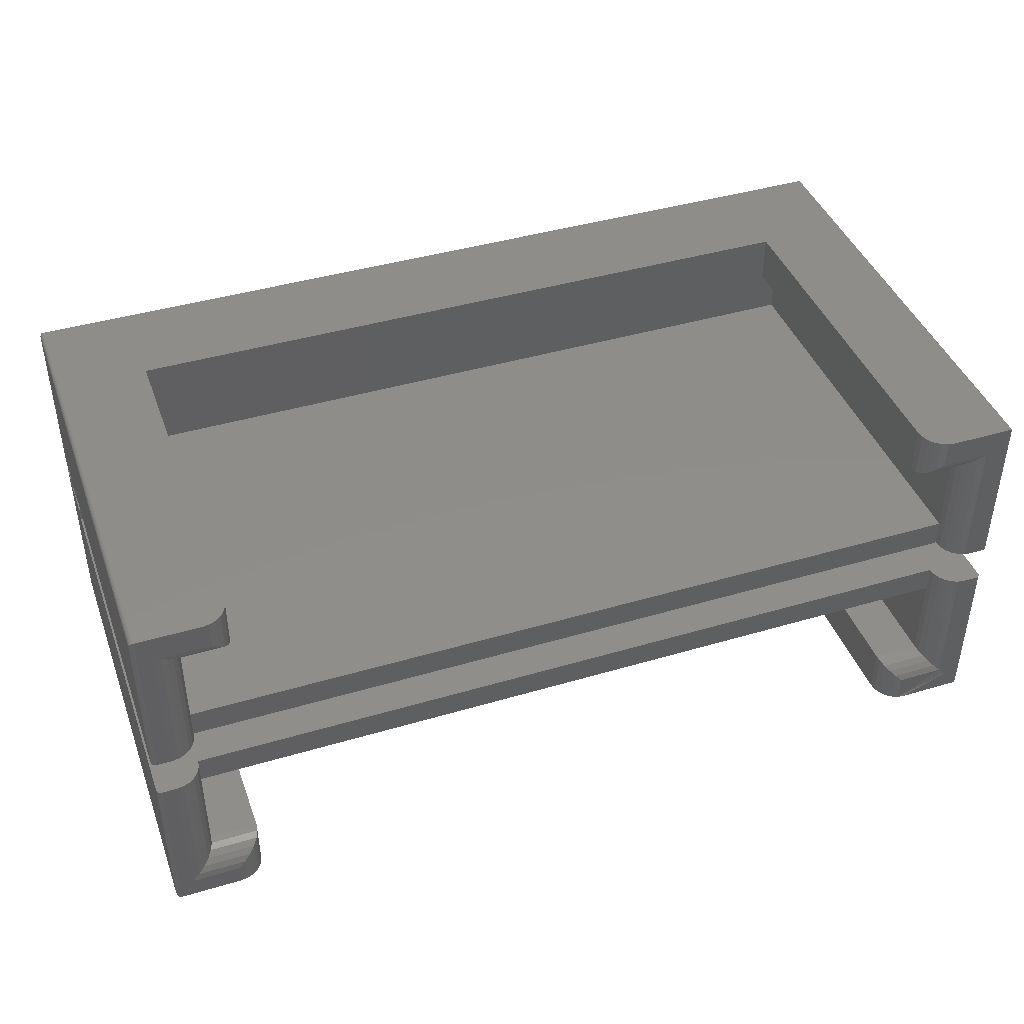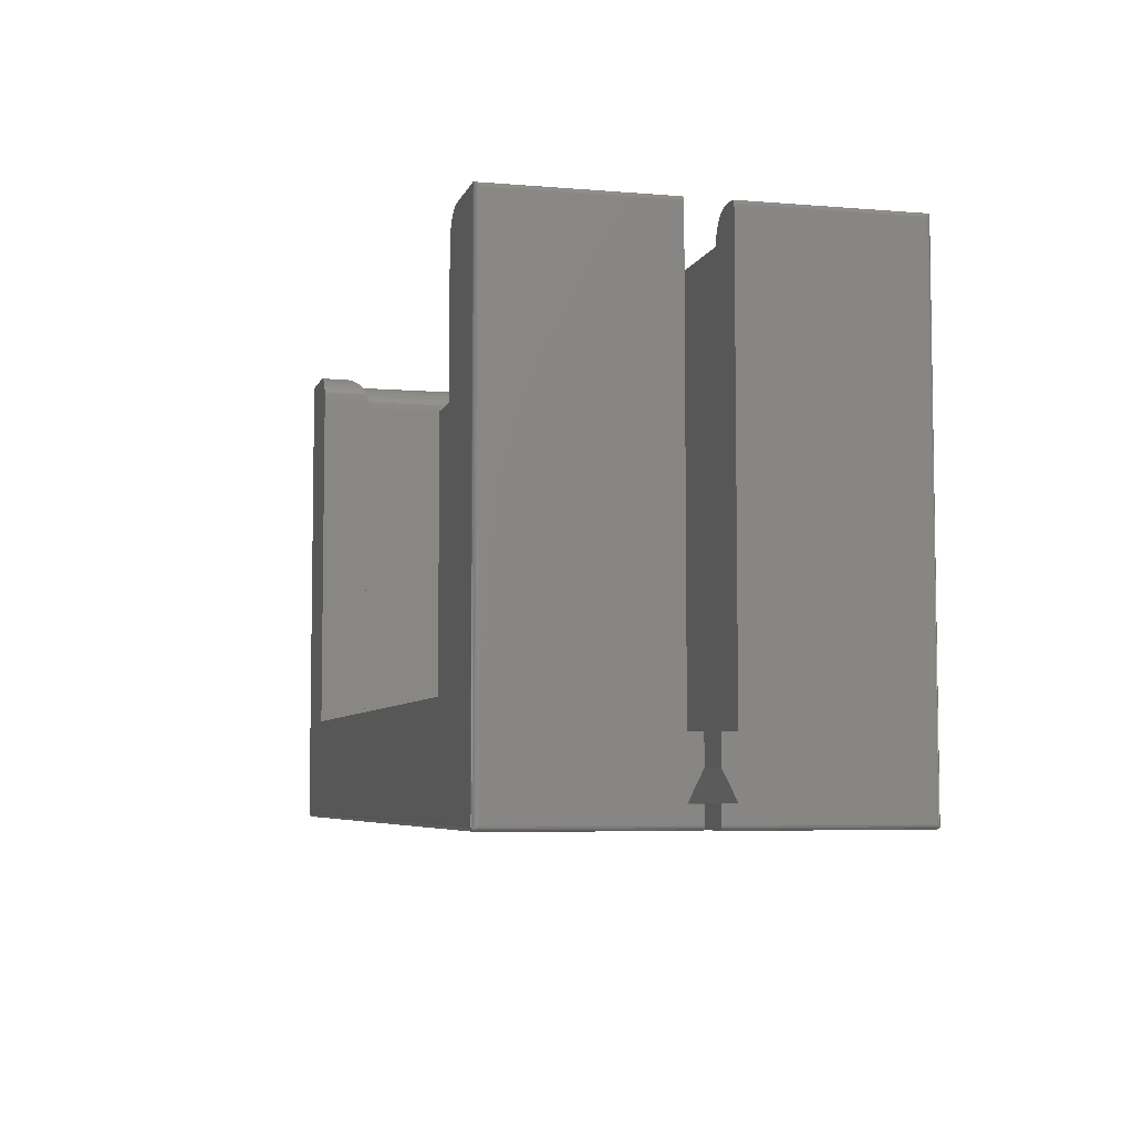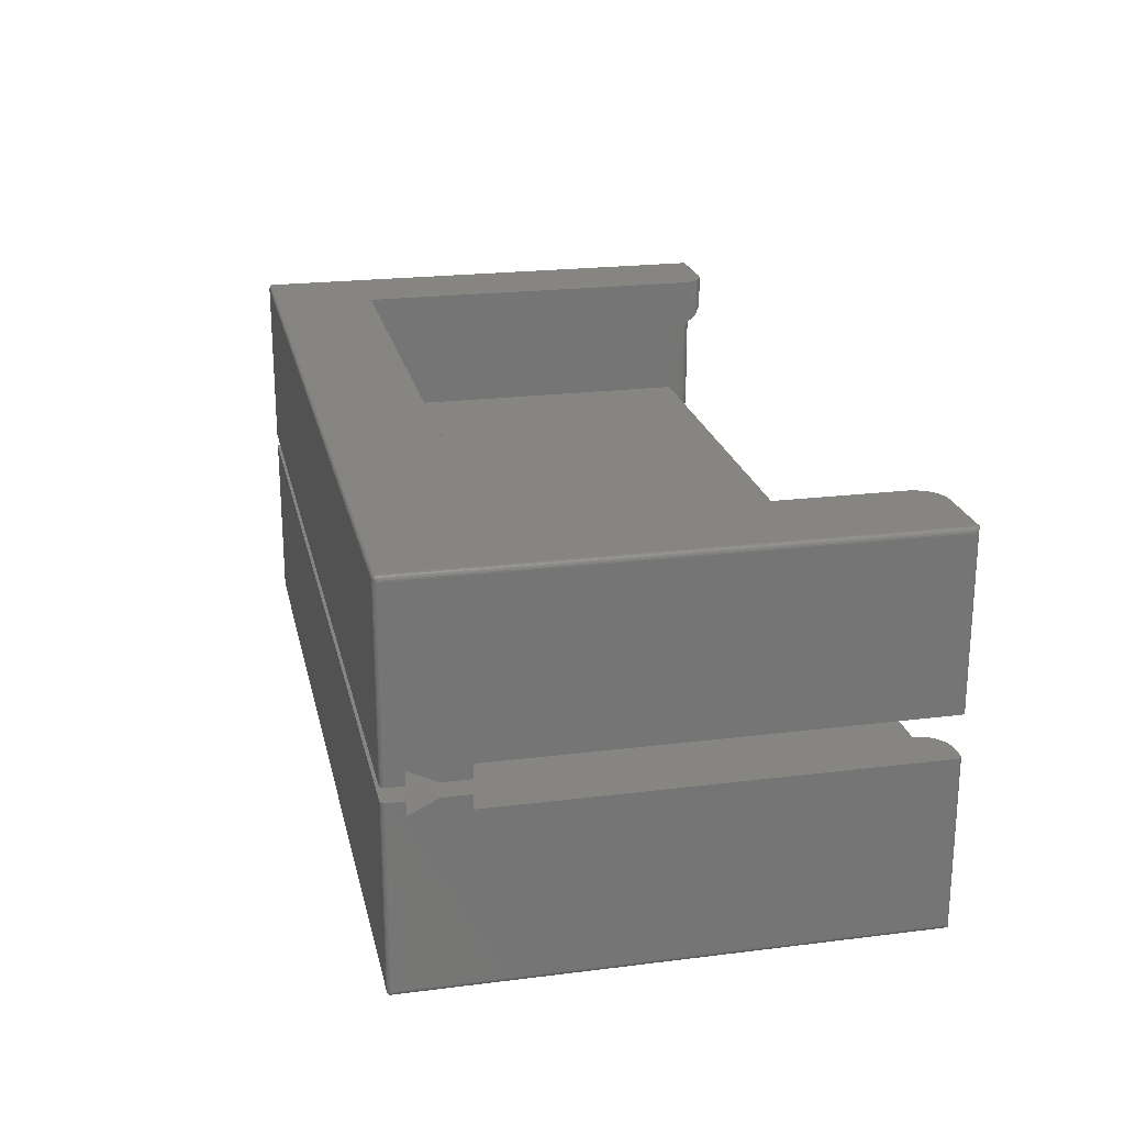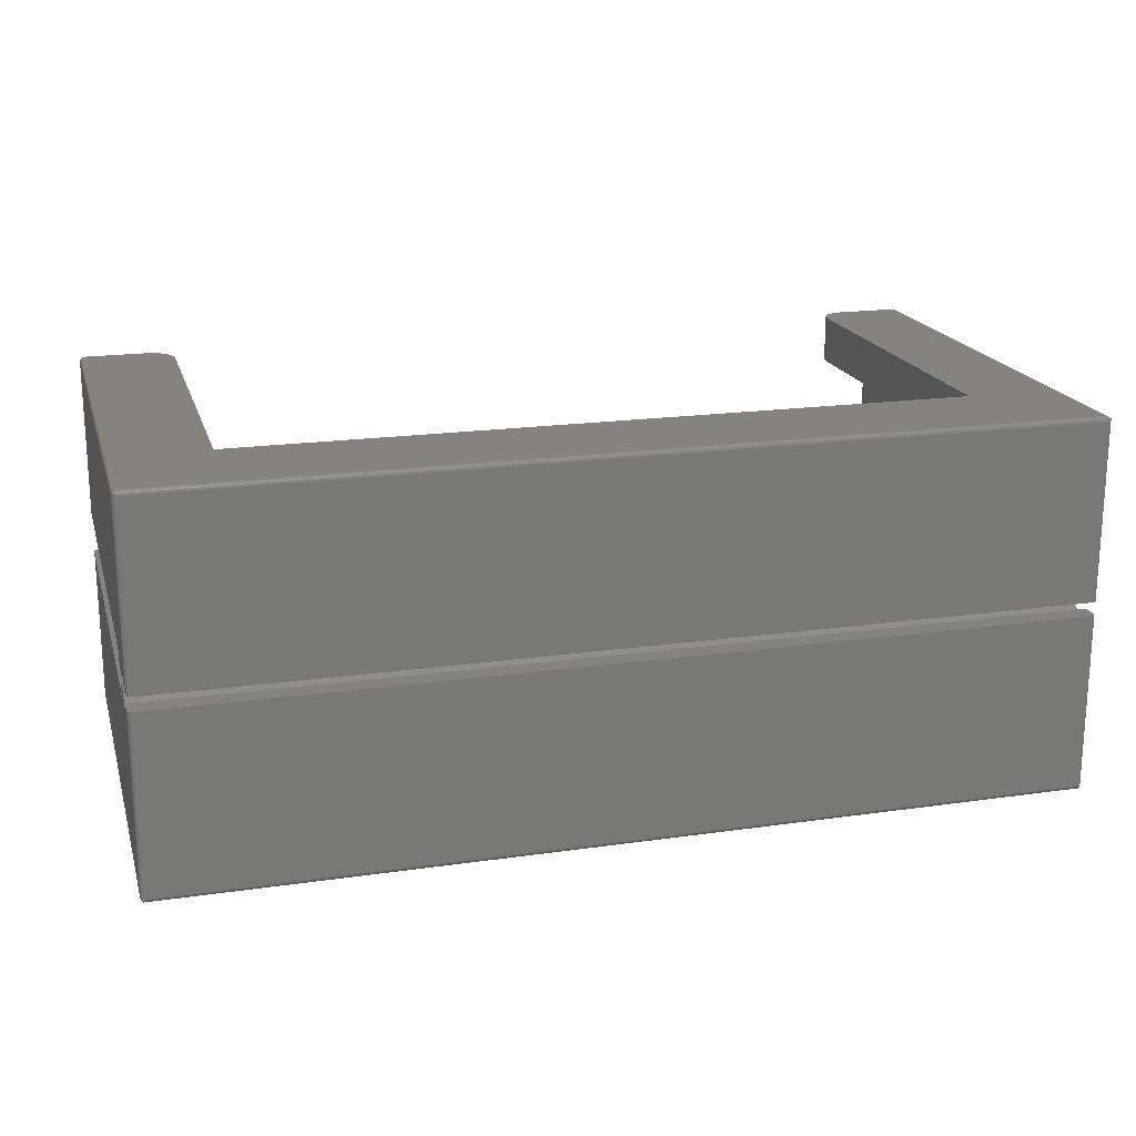
<metadata>
{"format":"stl","ext":"stl","renderer":"f3d","projection":"perspective","resolution":1024,"background":"white","views":[{"elev":42.3,"azim":-19.5,"up":"+Y"},{"elev":-5.8,"azim":-104.3,"up":"+Z"},{"elev":22.0,"azim":-102.3,"up":"+Y"},{"elev":18.9,"azim":164.8,"up":"+Y"}]}
</metadata>
<code>
# stl→obj: 316 verts, 624 faces
v 29.6 10.2 3.5
v -29.6 3.5 3.5
v 29.6 3.5 3.5
v -29.6 10.2 3.5
v 26.1 10.2 7.7
v -26.1 13.7 7.7
v -26.1 10.2 7.7
v 26.1 13.7 7.7
v -26.1 13.7 34
v -26.1 10.2 34
v 26.1 10.2 34
v 26.1 13.7 34
v 29.6 3.5 34
v -29.6 3.5 34
v -32.65 13.35 0
v 32.74 13.44 0.01204
v 32.65 13.35 0
v -32.69 13.39 0.006012
v -32.74 13.44 0.01204
v -32.65 13.7 0.3535
v 32.74 13.69 0.262
v -32.74 13.69 0.262
v 32.65 13.7 0.3535
v 32.82 13.65 0.1768
v -32.82 13.65 0.1768
v 32.9 13.6 0.1035
v -32.9 13.6 0.1035
v -32.82 13.52 0.04736
v 32.82 13.52 0.04736
v -32.86 13.56 0.07545
v -32.78 13.48 0.02971
v -32.99 13.44 0.262
v -33 13.35 35.65
v -32.99 13.44 35.74
v -33 13.35 0.3535
v -32.99 13.39 0.3078
v -32.95 13.52 0.1768
v -32.97 13.48 35.78
v -32.95 13.52 35.82
v -32.97 13.48 0.2194
v -32.92 13.56 35.86
v -32.9 13.6 35.9
v -32.92 13.56 0.1402
v -32.86 13.62 35.92
v -32.82 13.65 35.95
v 29.6 10.2 34
v 26.17 10.27 34.52
v 29.67 10.27 34.52
v -26.17 13.7 34.52
v 26.17 13.7 34.52
v -28.1 13.7 36
v -32.65 13.7 36
v -27.58 13.7 35.93
v -27.1 13.7 35.73
v -26.69 13.7 35.41
v -26.37 13.7 35
v 26.37 13.7 35
v 26.69 13.7 35.41
v 27.1 13.7 35.73
v 27.58 13.7 35.93
v 28.1 13.7 36
v 32.65 13.7 36
v 32.74 13.69 35.99
v -32.69 13.69 35.99
v -32.74 13.69 35.99
v -29.6 10.2 34
v -26.17 10.27 34.52
v -29.67 10.27 34.52
v -26.37 10.47 35
v -29.87 10.47 35
v -26.69 10.79 35.41
v -30.19 10.79 35.41
v -27.1 11.2 35.73
v -30.6 11.2 35.73
v -31.08 11.68 35.93
v -27.58 11.68 35.93
v 26.37 10.47 35
v 29.87 10.47 35
v 26.69 10.79 35.41
v 30.19 10.79 35.41
v 30.6 11.2 35.73
v 27.1 11.2 35.73
v 31.08 11.68 35.93
v 27.58 11.68 35.93
v 31.6 12.2 36
v 28.1 12.2 36
v 33 13.35 35.65
v 32.99 13.44 0.262
v 32.99 13.44 35.74
v 33 13.35 0.3535
v 32.78 13.67 35.97
v 32.82 13.65 35.95
v 32.86 13.62 35.92
v 32.9 13.6 35.9
v 32.92 13.56 35.86
v 32.95 13.52 35.82
v 32.95 13.52 0.1768
v 32.97 13.48 35.78
v -32.78 13.67 35.97
v -29.6 10.2 7.7
v 29.6 10.2 7.7
v -32.74 1.5 35.99
v -32.82 1.5 35.95
v -32.9 1.5 35.9
v -32.99 1.5 35.74
v -32.95 1.5 35.82
v 32.99 1.5 35.74
v 32.95 1.5 35.82
v 32.9 1.5 35.9
v 32.99 0.5 0.262
v 32.95 0.5 0.1768
v 32.9 0.5 0.1035
v -32.74 0.5 0.01204
v -32.82 0.5 0.04736
v -32.9 0.5 0.1035
v -32.95 0.5 0.1768
v -32.99 0.5 0.262
v 31.08 1.5 35.93
v 30.6 1.5 35.73
v 30.19 1.5 35.41
v 29.87 1.5 35
v 29.67 1.5 34.52
v 33 1.5 35.65
v 33 0.5 0.3535
v 32.82 1.5 35.95
v 32.82 0.5 0.04736
v 32.74 0.5 0.01204
v -32.65 1.5 36
v 29.6 1.5 34
v 31.6 1.5 36
v -29.67 1.5 34.52
v -29.87 1.5 35
v -31.6 1.5 36
v -31.08 1.5 35.93
v -31.6 12.2 36
v -30.19 1.5 35.41
v 33 0.5 3.5
v 33 1.5 5.5
v 33 0.5 5.5
v 33 1.5 1.5
v 33 0.5 1.5
v -30.6 1.5 35.73
v -33 0.5 0.3535
v -33 1.5 35.65
v 32.74 1.5 35.99
v -29.6 1.5 34
v 32.65 0.5 0
v -32.65 0.5 0
v -33 1.5 5.5
v -33 0.5 5.5
v -33 0.5 3.5
v -33 1.5 1.5
v -33 0.5 1.5
v 32.65 1.5 36
v -29.6 1.5 3.5
v 29.6 1.5 3.5
v -29.6 1.5 5.5
v 29.6 1.5 5.5
v -29.6 -10.2 3.5
v 29.6 -3.5 3.5
v -29.6 -3.5 3.5
v 29.6 -10.2 3.5
v -26.1 -10.2 7.7
v 26.1 -13.7 7.7
v 26.1 -10.2 7.7
v -26.1 -13.7 7.7
v 26.1 -13.7 34
v 26.1 -10.2 34
v -26.1 -10.2 34
v -26.1 -13.7 34
v -29.6 -3.5 34
v 29.6 -3.5 34
v 32.65 -13.35 0
v -32.74 -13.44 0.01204
v -32.65 -13.35 0
v 32.69 -13.39 0.006012
v 32.74 -13.44 0.01204
v 32.65 -13.7 0.3535
v -32.74 -13.69 0.262
v 32.74 -13.69 0.262
v -32.65 -13.7 0.3535
v -32.82 -13.65 0.1768
v 32.82 -13.65 0.1768
v -32.9 -13.6 0.1035
v 32.9 -13.6 0.1035
v 32.82 -13.52 0.04736
v -32.82 -13.52 0.04736
v 32.86 -13.56 0.07545
v 32.78 -13.48 0.02971
v 32.99 -13.44 0.262
v 33 -13.35 35.65
v 32.99 -13.44 35.74
v 33 -13.35 0.3535
v 32.99 -13.39 0.3078
v 32.95 -13.52 0.1768
v 32.97 -13.48 35.78
v 32.95 -13.52 35.82
v 32.97 -13.48 0.2194
v 32.92 -13.56 35.86
v 32.9 -13.6 35.9
v 32.92 -13.56 0.1402
v 32.86 -13.62 35.92
v 32.82 -13.65 35.95
v -29.6 -10.2 34
v -26.17 -10.27 34.52
v -29.67 -10.27 34.52
v 26.17 -13.7 34.52
v -26.17 -13.7 34.52
v 28.1 -13.7 36
v 32.65 -13.7 36
v 27.58 -13.7 35.93
v 27.1 -13.7 35.73
v 26.69 -13.7 35.41
v 26.37 -13.7 35
v -26.37 -13.7 35
v -26.69 -13.7 35.41
v -27.1 -13.7 35.73
v -27.58 -13.7 35.93
v -28.1 -13.7 36
v -32.65 -13.7 36
v -32.74 -13.69 35.99
v 32.69 -13.69 35.99
v 32.74 -13.69 35.99
v 29.6 -10.2 34
v 26.17 -10.27 34.52
v 29.67 -10.27 34.52
v 26.37 -10.47 35
v 29.87 -10.47 35
v 26.69 -10.79 35.41
v 30.19 -10.79 35.41
v 27.1 -11.2 35.73
v 30.6 -11.2 35.73
v 31.08 -11.68 35.93
v 27.58 -11.68 35.93
v -26.37 -10.47 35
v -29.87 -10.47 35
v -26.69 -10.79 35.41
v -30.19 -10.79 35.41
v -30.6 -11.2 35.73
v -27.1 -11.2 35.73
v -31.08 -11.68 35.93
v -27.58 -11.68 35.93
v -31.6 -12.2 36
v -28.1 -12.2 36
v -33 -13.35 35.65
v -32.99 -13.44 0.262
v -32.99 -13.44 35.74
v -33 -13.35 0.3535
v -32.78 -13.67 35.97
v -32.82 -13.65 35.95
v -32.86 -13.62 35.92
v -32.9 -13.6 35.9
v -32.92 -13.56 35.86
v -32.95 -13.52 35.82
v -32.95 -13.52 0.1768
v -32.97 -13.48 35.78
v 32.78 -13.67 35.97
v 29.6 -10.2 7.7
v -29.6 -10.2 7.7
v 32.74 -1.5 35.99
v 32.82 -1.5 35.95
v 32.9 -1.5 35.9
v 32.99 -1.5 35.74
v 32.95 -1.5 35.82
v -32.99 -1.5 35.74
v -32.95 -1.5 35.82
v -32.9 -1.5 35.9
v -32.99 -0.5 0.262
v -32.95 -0.5 0.1768
v -32.9 -0.5 0.1035
v 32.74 -0.5 0.01204
v 32.82 -0.5 0.04736
v 32.9 -0.5 0.1035
v 32.95 -0.5 0.1768
v 32.99 -0.5 0.262
v -31.08 -1.5 35.93
v -30.6 -1.5 35.73
v -30.19 -1.5 35.41
v -29.87 -1.5 35
v -29.67 -1.5 34.52
v -33 -1.5 35.65
v -33 -0.5 0.3535
v -32.82 -1.5 35.95
v -32.82 -0.5 0.04736
v -32.74 -0.5 0.01204
v 32.65 -1.5 36
v -29.6 -1.5 34
v -31.6 -1.5 36
v 29.67 -1.5 34.52
v 29.87 -1.5 35
v 31.6 -1.5 36
v 31.08 -1.5 35.93
v 31.6 -12.2 36
v 30.19 -1.5 35.41
v -33 -0.5 3.5
v -33 -1.5 5.5
v -33 -0.5 5.5
v -33 -1.5 1.5
v -33 -0.5 1.5
v 30.6 -1.5 35.73
v 33 -0.5 0.3535
v 33 -1.5 35.65
v -32.74 -1.5 35.99
v 29.6 -1.5 34
v -32.65 -0.5 0
v 32.65 -0.5 0
v 33 -1.5 5.5
v 33 -0.5 5.5
v 33 -0.5 3.5
v 33 -1.5 1.5
v 33 -0.5 1.5
v -32.65 -1.5 36
v 29.6 -1.5 3.5
v -29.6 -1.5 3.5
v 29.6 -1.5 5.5
v -29.6 -1.5 5.5
f 1 2 3
f 2 1 4
f 5 6 7
f 6 5 8
f 7 9 10
f 9 7 6
f 8 11 12
f 11 8 5
f 13 2 14
f 2 13 3
f 15 16 17
f 16 15 18
f 16 18 19
f 20 21 22
f 21 20 23
f 22 24 25
f 24 22 21
f 25 26 27
f 26 25 24
f 28 26 29
f 26 28 30
f 26 30 27
f 31 16 19
f 16 31 29
f 29 31 28
f 32 33 34
f 33 32 35
f 35 32 36
f 37 38 39
f 38 37 34
f 34 37 32
f 32 37 40
f 27 41 42
f 41 27 39
f 39 27 37
f 37 27 43
f 44 27 42
f 27 44 25
f 25 44 45
f 46 47 11
f 47 46 48
f 9 6 49
f 50 8 12
f 51 20 52
f 20 51 6
f 20 6 23
f 6 51 53
f 6 53 54
f 6 54 55
f 6 55 56
f 6 56 49
f 23 6 8
f 23 8 50
f 23 50 57
f 23 57 58
f 23 58 59
f 23 59 60
f 23 60 61
f 23 61 62
f 62 21 23
f 21 62 63
f 64 22 65
f 22 64 20
f 20 64 52
f 66 67 68
f 67 66 10
f 68 69 70
f 69 68 67
f 70 71 72
f 71 70 69
f 73 72 71
f 72 73 74
f 73 75 74
f 75 73 76
f 10 49 67
f 49 10 9
f 67 56 69
f 56 67 49
f 69 55 71
f 55 69 56
f 55 73 71
f 73 55 54
f 54 76 73
f 76 54 53
f 48 77 47
f 77 48 78
f 78 79 77
f 79 78 80
f 81 79 80
f 79 81 82
f 83 82 81
f 82 83 84
f 85 84 83
f 84 85 86
f 87 88 89
f 88 87 90
f 12 47 50
f 47 12 11
f 50 77 57
f 77 50 47
f 57 79 58
f 79 57 77
f 82 58 79
f 58 82 59
f 84 59 82
f 59 84 60
f 86 60 84
f 60 86 61
f 91 21 63
f 21 91 24
f 24 91 92
f 93 24 92
f 24 93 26
f 26 93 94
f 95 26 94
f 26 95 96
f 26 96 97
f 98 97 96
f 97 98 89
f 97 89 88
f 99 25 45
f 25 99 22
f 22 99 65
f 1 100 4
f 100 1 7
f 7 1 5
f 5 1 101
f 101 11 5
f 11 101 46
f 7 66 100
f 66 7 10
f 102 45 103
f 45 102 99
f 99 102 65
f 45 104 103
f 104 45 44
f 104 44 42
f 39 105 106
f 105 39 38
f 105 38 34
f 42 106 104
f 106 42 41
f 106 41 39
f 107 96 108
f 96 107 98
f 98 107 89
f 108 94 109
f 94 108 95
f 95 108 96
f 110 97 88
f 97 110 111
f 111 26 97
f 26 111 112
f 28 113 114
f 113 28 19
f 19 28 31
f 115 28 114
f 28 115 30
f 30 115 27
f 37 115 116
f 115 37 43
f 115 43 27
f 40 117 32
f 117 40 116
f 116 40 37
f 118 81 119
f 81 118 83
f 81 120 119
f 120 81 80
f 78 120 80
f 120 78 121
f 48 121 78
f 121 48 122
f 123 89 107
f 89 123 87
f 110 90 124
f 90 110 88
f 94 125 109
f 125 94 92
f 92 94 93
f 16 126 127
f 126 16 29
f 126 26 112
f 26 126 29
f 52 102 128
f 102 52 65
f 65 52 64
f 46 122 48
f 122 46 129
f 129 46 13
f 85 118 130
f 118 85 83
f 131 70 132
f 70 131 68
f 75 133 134
f 133 75 135
f 132 72 136
f 72 132 70
f 137 138 139
f 124 140 141
f 138 87 123
f 87 138 90
f 90 138 137
f 90 137 140
f 90 140 124
f 136 74 142
f 74 136 72
f 74 134 142
f 134 74 75
f 101 13 46
f 13 101 3
f 3 101 1
f 36 143 35
f 143 36 117
f 117 36 32
f 33 105 34
f 105 33 144
f 92 145 125
f 145 92 63
f 63 92 91
f 146 68 131
f 68 146 66
f 66 146 14
f 17 127 147
f 127 17 16
f 113 15 148
f 15 113 18
f 18 113 19
f 35 144 33
f 144 35 149
f 149 35 150
f 150 35 151
f 151 35 152
f 152 35 153
f 153 35 143
f 14 100 66
f 100 14 2
f 100 2 4
f 15 147 148
f 147 15 17
f 62 130 154
f 130 62 85
f 85 62 86
f 86 62 61
f 63 154 145
f 154 63 62
f 53 135 75
f 53 75 76
f 133 52 128
f 52 133 135
f 52 135 51
f 51 135 53
f 3 155 156
f 155 3 2
f 156 157 155
f 157 156 158
f 13 146 129
f 146 13 14
f 117 153 143
f 153 117 141
f 141 117 116
f 141 116 115
f 141 115 114
f 141 114 113
f 141 113 148
f 141 148 147
f 141 147 127
f 141 127 126
f 141 126 112
f 141 112 111
f 141 111 110
f 141 110 124
f 140 153 141
f 153 140 152
f 139 149 150
f 149 139 138
f 149 138 158
f 149 158 157
f 137 150 151
f 150 137 139
f 152 137 151
f 137 152 140
f 157 144 149
f 144 157 105
f 105 157 106
f 106 157 104
f 104 157 103
f 103 157 102
f 102 157 128
f 128 157 133
f 133 157 134
f 134 157 142
f 142 157 136
f 136 157 132
f 132 157 131
f 131 157 146
f 146 157 158
f 146 158 129
f 129 158 138
f 129 138 122
f 122 138 121
f 121 138 120
f 120 138 119
f 119 138 118
f 118 138 130
f 130 138 154
f 154 138 145
f 145 138 125
f 125 138 109
f 109 138 108
f 108 138 107
f 107 138 123
f 159 160 161
f 160 159 162
f 163 164 165
f 164 163 166
f 165 167 168
f 167 165 164
f 166 169 170
f 169 166 163
f 171 160 172
f 160 171 161
f 173 174 175
f 174 173 176
f 174 176 177
f 178 179 180
f 179 178 181
f 180 182 183
f 182 180 179
f 183 184 185
f 184 183 182
f 186 184 187
f 184 186 188
f 184 188 185
f 189 174 177
f 174 189 187
f 187 189 186
f 190 191 192
f 191 190 193
f 193 190 194
f 195 196 197
f 196 195 192
f 192 195 190
f 190 195 198
f 185 199 200
f 199 185 197
f 197 185 195
f 195 185 201
f 202 185 200
f 185 202 183
f 183 202 203
f 204 205 169
f 205 204 206
f 167 164 207
f 208 166 170
f 209 178 210
f 178 209 164
f 178 164 181
f 164 209 211
f 164 211 212
f 164 212 213
f 164 213 214
f 164 214 207
f 181 164 166
f 181 166 208
f 181 208 215
f 181 215 216
f 181 216 217
f 181 217 218
f 181 218 219
f 181 219 220
f 220 179 181
f 179 220 221
f 222 180 223
f 180 222 178
f 178 222 210
f 224 225 226
f 225 224 168
f 226 227 228
f 227 226 225
f 228 229 230
f 229 228 227
f 231 230 229
f 230 231 232
f 231 233 232
f 233 231 234
f 168 207 225
f 207 168 167
f 225 214 227
f 214 225 207
f 227 213 229
f 213 227 214
f 213 231 229
f 231 213 212
f 212 234 231
f 234 212 211
f 206 235 205
f 235 206 236
f 236 237 235
f 237 236 238
f 239 237 238
f 237 239 240
f 241 240 239
f 240 241 242
f 243 242 241
f 242 243 244
f 245 246 247
f 246 245 248
f 170 205 208
f 205 170 169
f 208 235 215
f 235 208 205
f 215 237 216
f 237 215 235
f 240 216 237
f 216 240 217
f 242 217 240
f 217 242 218
f 244 218 242
f 218 244 219
f 249 179 221
f 179 249 182
f 182 249 250
f 251 182 250
f 182 251 184
f 184 251 252
f 253 184 252
f 184 253 254
f 184 254 255
f 256 255 254
f 255 256 247
f 255 247 246
f 257 183 203
f 183 257 180
f 180 257 223
f 159 258 162
f 258 159 165
f 165 159 163
f 163 159 259
f 259 169 163
f 169 259 204
f 165 224 258
f 224 165 168
f 260 203 261
f 203 260 257
f 257 260 223
f 203 262 261
f 262 203 202
f 262 202 200
f 197 263 264
f 263 197 196
f 263 196 192
f 200 264 262
f 264 200 199
f 264 199 197
f 265 254 266
f 254 265 256
f 256 265 247
f 266 252 267
f 252 266 253
f 253 266 254
f 268 255 246
f 255 268 269
f 269 184 255
f 184 269 270
f 186 271 272
f 271 186 177
f 177 186 189
f 273 186 272
f 186 273 188
f 188 273 185
f 195 273 274
f 273 195 201
f 273 201 185
f 198 275 190
f 275 198 274
f 274 198 195
f 276 239 277
f 239 276 241
f 239 278 277
f 278 239 238
f 236 278 238
f 278 236 279
f 206 279 236
f 279 206 280
f 281 247 265
f 247 281 245
f 268 248 282
f 248 268 246
f 252 283 267
f 283 252 250
f 250 252 251
f 174 284 285
f 284 174 187
f 284 184 270
f 184 284 187
f 210 260 286
f 260 210 223
f 223 210 222
f 204 280 206
f 280 204 287
f 287 204 171
f 243 276 288
f 276 243 241
f 289 228 290
f 228 289 226
f 233 291 292
f 291 233 293
f 290 230 294
f 230 290 228
f 295 296 297
f 282 298 299
f 296 245 281
f 245 296 248
f 248 296 295
f 248 295 298
f 248 298 282
f 294 232 300
f 232 294 230
f 232 292 300
f 292 232 233
f 259 171 204
f 171 259 161
f 161 259 159
f 194 301 193
f 301 194 275
f 275 194 190
f 191 263 192
f 263 191 302
f 250 303 283
f 303 250 221
f 221 250 249
f 304 226 289
f 226 304 224
f 224 304 172
f 175 285 305
f 285 175 174
f 271 173 306
f 173 271 176
f 176 271 177
f 193 302 191
f 302 193 307
f 307 193 308
f 308 193 309
f 309 193 310
f 310 193 311
f 311 193 301
f 172 258 224
f 258 172 160
f 258 160 162
f 173 305 306
f 305 173 175
f 220 288 312
f 288 220 243
f 243 220 244
f 244 220 219
f 221 312 303
f 312 221 220
f 211 293 233
f 211 233 234
f 291 210 286
f 210 291 293
f 210 293 209
f 209 293 211
f 161 313 314
f 313 161 160
f 314 315 313
f 315 314 316
f 171 304 287
f 304 171 172
f 275 311 301
f 311 275 299
f 299 275 274
f 299 274 273
f 299 273 272
f 299 272 271
f 299 271 306
f 299 306 305
f 299 305 285
f 299 285 284
f 299 284 270
f 299 270 269
f 299 269 268
f 299 268 282
f 298 311 299
f 311 298 310
f 297 307 308
f 307 297 296
f 307 296 316
f 307 316 315
f 295 308 309
f 308 295 297
f 310 295 309
f 295 310 298
f 315 302 307
f 302 315 263
f 263 315 264
f 264 315 262
f 262 315 261
f 261 315 260
f 260 315 286
f 286 315 291
f 291 315 292
f 292 315 300
f 300 315 294
f 294 315 290
f 290 315 289
f 289 315 304
f 304 315 316
f 304 316 287
f 287 316 296
f 287 296 280
f 280 296 279
f 279 296 278
f 278 296 277
f 277 296 276
f 276 296 288
f 288 296 312
f 312 296 303
f 303 296 283
f 283 296 267
f 267 296 266
f 266 296 265
f 265 296 281

</code>
